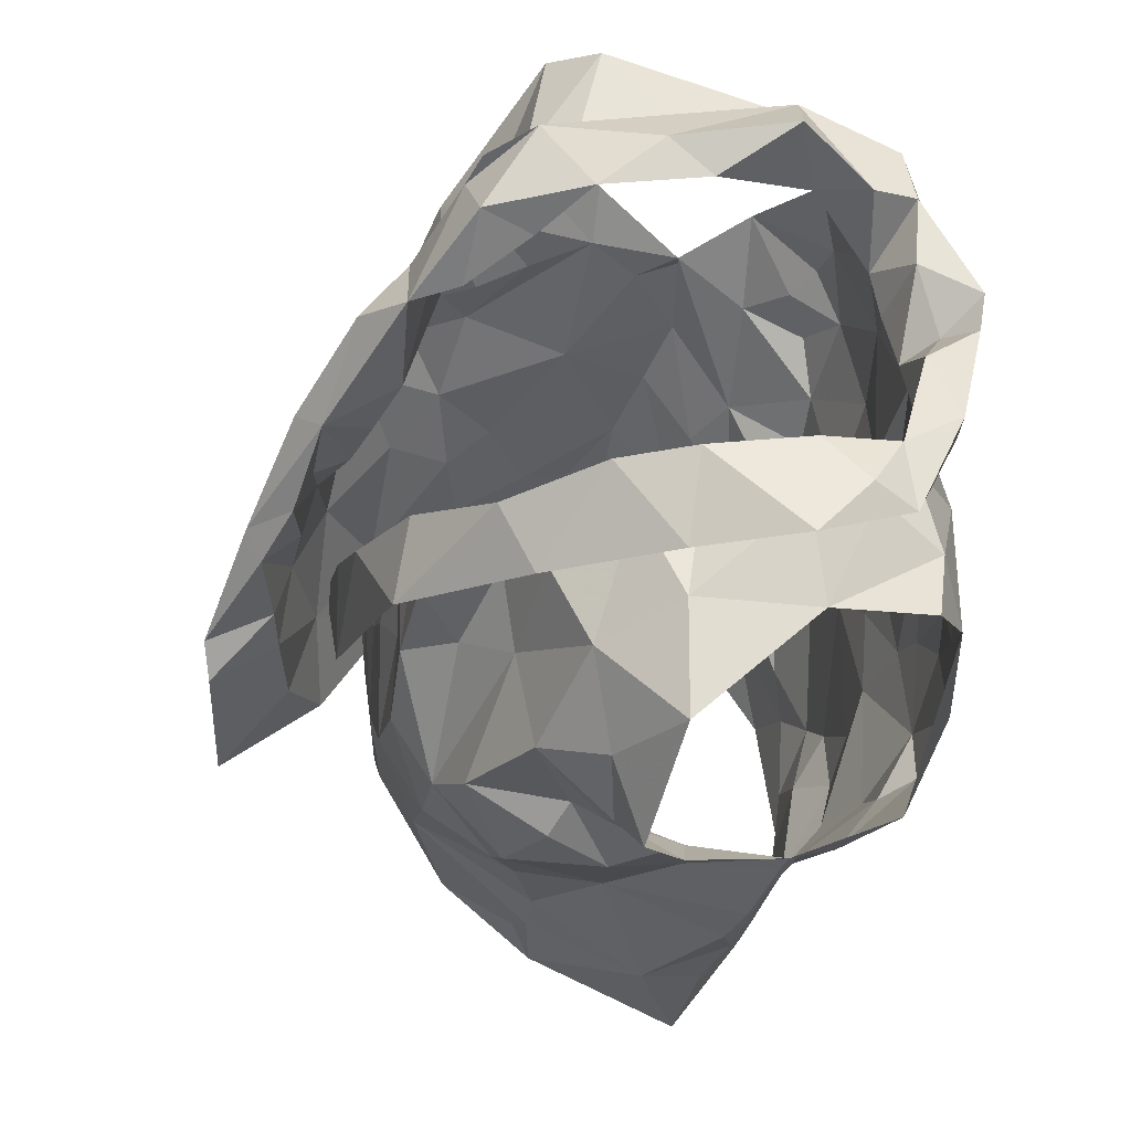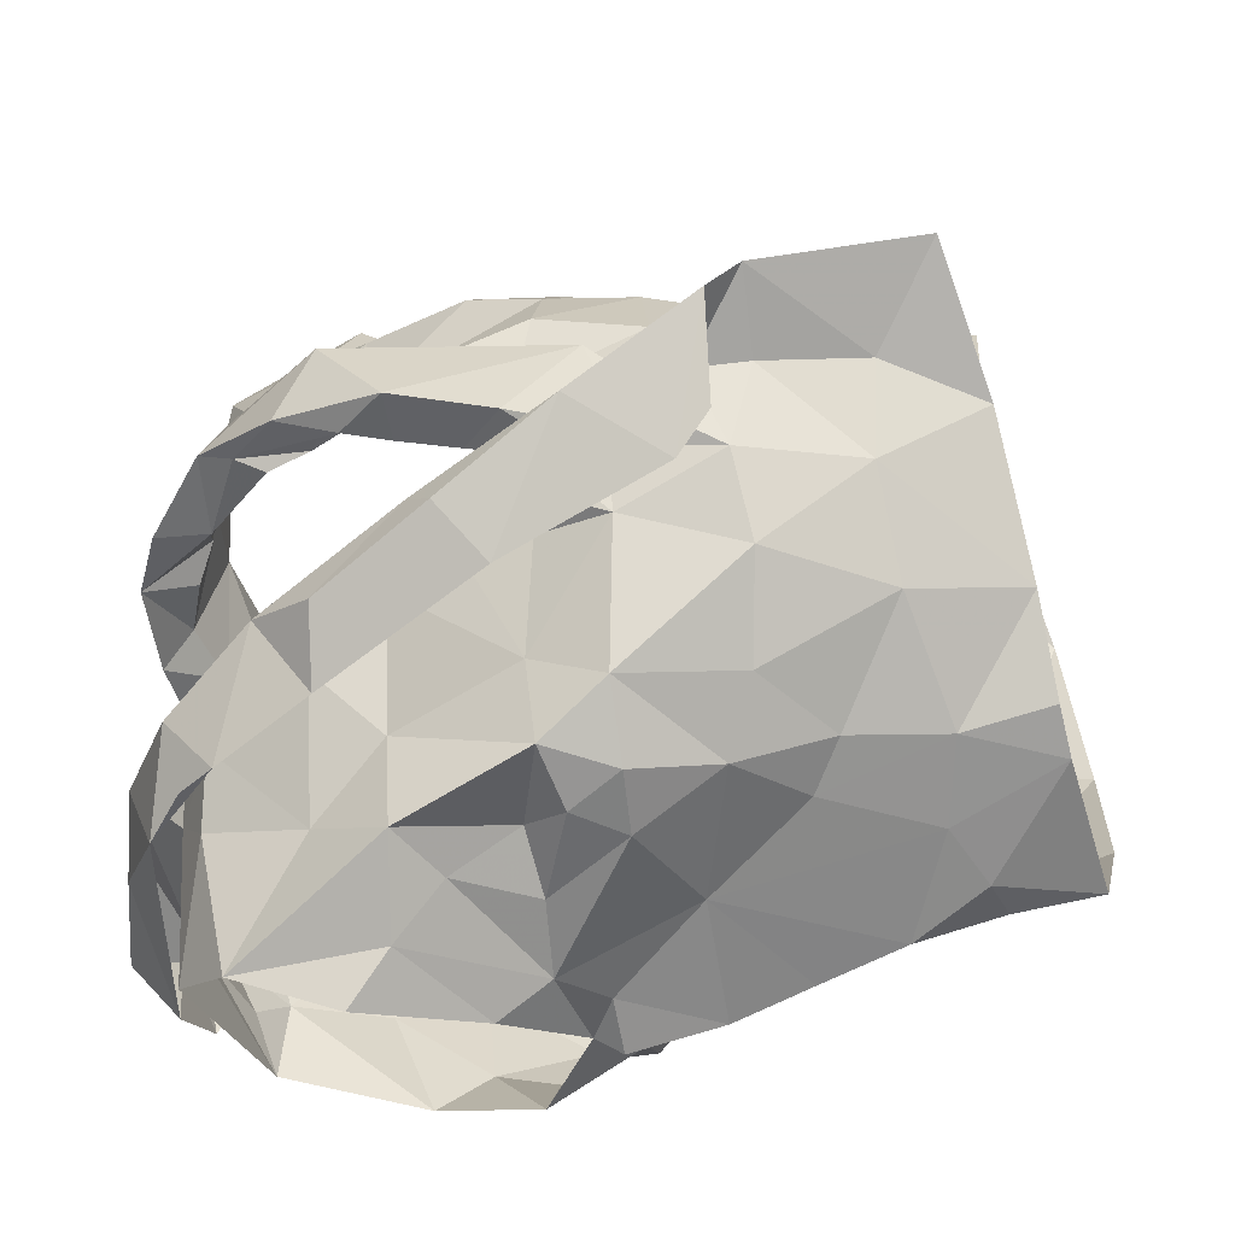
<metadata>
{"format":"obj","ext":"obj","renderer":"f3d","projection":"perspective","resolution":1024,"background":"white","views":[{"elev":60.6,"azim":80.3,"up":"+Y"},{"elev":42.5,"azim":-91.8,"up":"+Z"}]}
</metadata>
<code>
v -1.091 0.02384 0.3578
v -1.084 0.03819 0.3539
v -1.069 0.1312 0.3624
v -1.066 0.149 0.349
v -1.052 0.1839 0.3321
v -1.038 0.1964 0.3263
v -1.056 0.1279 0.2742
v -1.047 0.1091 0.2901
v -1.057 0.05997 0.2909
v -1.057 0.03438 0.2998
v -1.082 0.01142 0.3538
v -1.059 0.03903 0.3195
v -1.041 0.1738 0.3134
v -1.053 0.1561 0.3102
v -1.05 0.1418 0.2788
v -1.061 0.1246 0.3081
v -1.083 0.05885 0.352
v -1.051 0.08452 0.2954
v -1.05 0.1353 0.2812
v -1.059 0.172 0.3335
v -1.06 0.1329 0.3317
v -1.072 0.1577 0.341
v -1.073 0.09057 0.3304
v -1.25 0.03292 0.3526
v -1.251 0.0638 0.3547
v -1.27 0.1213 0.3628
v -1.307 0.1935 0.314
v -1.283 0.121 0.2657
v -1.277 0.09218 0.2693
v -1.273 0.06851 0.2799
v -1.263 0.01598 0.2963
v -1.261 -0.01076 0.3012
v -1.247 0.006287 0.3601
v -1.264 0.02226 0.3096
v -1.254 0.002613 0.3459
v -1.276 0.1417 0.3207
v -1.294 0.1557 0.293
v -1.258 0.07064 0.3384
v -1.259 0.03437 0.3262
v -1.278 0.1241 0.2831
v -1.267 0.1469 0.3395
v -1.283 0.1399 0.2973
v -1.275 0.1191 0.3427
v -1.267 0.09879 0.3095
v -1.269 0.04309 0.2915
v -1.121 0.2037 0.3846
v -1.1 0.2507 0.2397
v -1.182 0.2246 0.2054
v -1.173 0.2417 0.2018
v -1.165 0.2332 0.216
v -1.163 0.2259 0.228
v -1.111 0.2495 0.2676
v -1.106 0.2408 0.3004
v -1.121 0.2393 0.3142
v -1.128 0.197 0.3761
v -1.151 0.1814 0.3751
v -1.141 0.1477 0.3836
v -1.169 0.1386 0.3834
v -1.153 0.2449 0.2247
v -1.2 0.0843 0.392
v -1.16 0.2437 0.2067
v -1.127 0.2512 0.2202
v -1.134 0.229 0.218
v -1.184 0.09386 0.4034
v -1.146 0.1285 0.4032
v -1.186 0.1021 0.3904
v -1.124 0.2621 0.2959
v -1.124 0.2585 0.2629
v -1.182 0.1298 0.392
v -1.161 0.1618 0.3793
v -1.108 0.2341 0.3448
v -1.134 0.2195 0.3503
v -1.134 0.2373 0.3272
v -1.097 0.2539 0.3044
v -1.091 0.2637 0.271
v -1.107 0.2596 0.2514
v -1.136 0.234 0.2293
v -1.182 0.1162 0.4013
v -1.167 0.1512 0.3983
v -1.142 0.2162 0.3759
v -1.151 0.1967 0.3777
v -1.114 0.2456 0.2889
v -1.121 0.2529 0.2392
v -1.152 0.1841 0.3926
v -1.134 0.2289 0.3555
v -1.129 0.2398 0.3522
v -1.128 0.2559 0.3202
v -1.078 0.2301 0.2363
v -1.197 0.02573 0.3878
v -1.204 0.04122 0.3895
v -1.162 0.01919 0.3956
v -1.114 0.2264 0.3407
v -1.08 0.2402 0.2686
v -1.112 0.2404 0.247
v -1.055 0.2371 0.3116
v -1.113 0.01399 0.3787
v -1.165 0.1105 0.3898
v -1.177 0.05711 0.3945
v -1.084 0.08515 0.3572
v -1.089 0.2422 0.3057
v -1.139 0.05358 0.3948
v -1.079 0.1106 0.3649
v -1.154 0.1328 0.3879
v -1.125 0.1683 0.3839
v -1.081 0.1615 0.3711
v -1.127 0.2068 0.3518
v -1.093 0.1389 0.38
v -1.06 0.2101 0.3316
v -1.119 0.1787 0.3666
v -1.112 0.07122 0.3864
v -1.146 0.08463 0.3953
v -1.126 0.109 0.3937
v -1.098 0.1105 0.3837
v -1.115 0.1425 0.3895
v -1.105 0.1936 0.3517
v -1.075 0.1921 0.3508
v -1.087 0.2259 0.3322
v -1.203 0.09647 0.4263
v -1.24 0.2015 0.3629
v -1.25 0.2379 0.3373
v -1.183 0.2216 0.2284
v -1.197 0.2254 0.2293
v -1.24 0.2396 0.3132
v -1.227 0.2033 0.359
v -1.209 0.1821 0.3704
v -1.208 0.1619 0.3811
v -1.209 0.1428 0.3896
v -1.191 0.1479 0.4098
v -1.196 0.1226 0.4086
v -1.185 0.1293 0.4225
v -1.186 0.2429 0.2192
v -1.209 0.2433 0.2136
v -1.223 0.2019 0.3814
v -1.167 0.08684 0.4459
v -1.229 0.2617 0.245
v -1.213 0.106 0.4175
v -1.194 0.1354 0.4255
v -1.247 0.2465 0.2419
v -1.22 0.2564 0.308
v -1.228 0.2397 0.2134
v -1.224 0.2339 0.2412
v -1.247 0.2287 0.3436
v -1.216 0.2214 0.3493
v -1.215 0.2185 0.3663
v -1.227 0.2434 0.3415
v -1.218 0.2385 0.3268
v -1.225 0.1541 0.3939
v -1.177 0.09728 0.4453
v -1.233 0.258 0.2846
v -1.252 0.2471 0.3198
v -1.212 0.1694 0.405
v -1.219 0.2534 0.2728
v -1.203 0.1763 0.3968
v -1.209 0.2497 0.2272
v -1.223 0.01082 0.3794
v -1.161 0.03535 0.4492
v -1.177 0.05151 0.4213
v -1.24 0.2364 0.2598
v -1.282 0.2395 0.2954
v -1.292 0.226 0.3113
v -1.178 0.08397 0.4216
v -1.234 0.2315 0.3375
v -1.247 0.08692 0.3744
v -1.186 0.02045 0.4115
v -1.273 0.1357 0.3505
v -1.206 0.1438 0.4018
v -1.253 0.2329 0.3245
v -1.278 0.1673 0.3325
v -1.245 0.1825 0.3517
v -1.261 0.203 0.3343
v -1.261 0.09356 0.3549
v -1.265 0.1434 0.3679
v -1.247 0.2393 0.2763
v -1.203 0.09136 0.4134
v -1.18 0.1013 0.4213
v -1.241 0.1457 0.3752
v -1.255 0.1242 0.3818
v -1.229 0.04715 0.3858
v -1.203 0.05312 0.4083
v -1.293 0.1817 0.3228
v -1.275 0.1816 0.3489
v -1.226 0.08586 0.3993
v -1.214 0.1221 0.4012
v -1.079 0.1188 0.2303
v -1.088 0.08606 0.2428
v -1.094 0.05229 0.2517
v -1.089 0.01034 0.2701
v -1.055 -0.002782 0.3085
v -1.051 0.1573 0.2453
v -1.069 0.09074 0.2722
v -1.057 0.1268 0.2614
v -1.087 0.03963 0.2662
v -1.076 0.009155 0.2826
v -1.254 0.1573 0.2216
v -1.26 0.1383 0.2246
v -1.215 0.06552 0.2425
v -1.234 0.05246 0.2553
v -1.225 0.02027 0.2657
v -1.223 -0.003342 0.2677
v -1.222 -0.02089 0.2755
v -1.279 0.1295 0.2681
v -1.283 0.1427 0.2424
v -1.249 0.07786 0.2538
v -1.259 0.1282 0.2334
v -1.265 0.1142 0.2474
v -1.244 0.02575 0.2731
v -1.25 0.05891 0.2668
v -1.165 0.1997 0.2202
v -1.161 0.1699 0.2225
v -1.162 0.1156 0.2236
v -1.15 0.09709 0.2287
v -1.213 0.1257 0.2171
v -1.199 0.07745 0.2341
v -1.202 0.03795 0.245
v -1.204 0.02949 0.2558
v -1.202 0.0006577 0.2569
v -1.258 0.2194 0.2292
v -1.232 0.2167 0.2288
v -1.171 -0.02453 0.2541
v -1.268 0.1746 0.2241
v -1.173 0.01723 0.2492
v -1.18 0.0517 0.237
v -1.225 0.03721 0.2548
v -1.203 0.05594 0.2451
v -1.228 0.08037 0.2326
v -1.199 0.1953 0.2181
v -1.242 0.2255 0.2391
v -1.162 -0.0006714 0.2479
v -1.166 0.07817 0.2327
v -1.167 0.1465 0.2126
v -1.2 0.0956 0.2275
v -1.219 0.1591 0.2151
v -1.252 0.1099 0.2286
v -1.244 0.1277 0.219
v -1.228 0.1867 0.2186
v -1.186 0.1762 0.2141
v -1.235 0.09752 0.2287
v -1.187 0.1344 0.2206
v -1.116 0.1716 0.2157
v -1.11 0.14 0.2185
v -1.122 0.1263 0.221
v -1.113 0.04628 0.2444
v -1.122 0.02773 0.2539
v -1.131 0.003912 0.2553
v -1.083 0.2072 0.2261
v -1.126 0.2325 0.2332
v -1.098 0.2269 0.23
v -1.127 0.1998 0.2176
v -1.092 -0.01116 0.2721
v -1.109 0.00513 0.2621
v -1.091 0.06461 0.2539
v -1.136 0.03738 0.2409
v -1.08 0.1581 0.2245
v -1.115 -0.01977 0.2564
v -1.078 0.1094 0.2423
v -1.073 0.1331 0.2334
v -1.146 0.02135 0.2434
v -1.123 0.06174 0.238
v -1.097 0.1734 0.2216
v -1.097 0.1125 0.2268
v -1.127 0.08653 0.2336
v -1.117 0.1546 0.217
v -1.127 0.1115 0.2246
v -1.145 0.1623 0.2183
f 102 99 23
f 1 11 2
f 3 102 23
f 14 20 22
f 2 12 17
f 13 6 5
f 12 188 10
f 18 8 23
f 12 2 11
f 188 12 11
f 7 19 8
f 15 13 14
f 16 15 14
f 16 19 15
f 16 14 21
f 20 13 5
f 13 20 14
f 12 9 18
f 3 23 21
f 16 8 19
f 9 12 10
f 17 23 99
f 17 12 23
f 23 12 18
f 22 21 14
f 21 22 4
f 21 4 3
f 8 16 23
f 23 16 21
f 44 40 29
f 37 201 42
f 25 38 24
f 32 34 31
f 35 33 24
f 35 34 32
f 39 34 35
f 37 180 27
f 42 180 37
f 39 35 24
f 34 45 31
f 25 171 38
f 41 168 36
f 24 38 39
f 42 201 40
f 44 42 40
f 44 29 30
f 36 165 41
f 44 171 43
f 42 43 36
f 168 42 36
f 180 42 168
f 38 171 44
f 201 28 40
f 29 40 28
f 43 171 26
f 36 43 165
f 42 44 43
f 44 45 39
f 38 44 39
f 45 34 39
f 44 30 45
f 64 60 78
f 64 78 65
f 60 66 78
f 103 57 70
f 58 70 69
f 66 97 69
f 104 70 57
f 46 65 84
f 59 61 62
f 84 80 46
f 71 46 86
f 94 246 83
f 48 63 61
f 79 65 78
f 94 68 52
f 54 53 67
f 85 55 106
f 73 54 67
f 48 61 49
f 59 50 61
f 61 50 49
f 76 47 75
f 69 78 66
f 61 63 62
f 77 51 59
f 50 59 51
f 104 56 70
f 81 56 55
f 85 80 81
f 73 92 54
f 67 74 87
f 58 69 97
f 70 58 103
f 56 81 84
f 46 80 86
f 81 55 85
f 72 85 106
f 72 92 73
f 72 73 85
f 87 74 71
f 82 67 53
f 67 82 52
f 67 52 68
f 83 68 94
f 83 47 76
f 77 59 83
f 68 76 75
f 76 68 83
f 47 83 62
f 78 69 79
f 56 84 79
f 70 79 69
f 70 56 79
f 80 85 86
f 86 85 73
f 84 81 80
f 71 86 87
f 73 67 87
f 75 74 67
f 68 75 67
f 77 83 246
f 63 47 62
f 62 83 59
f 84 65 79
f 73 87 86
f 57 114 104
f 98 60 90
f 90 91 98
f 58 97 103
f 95 93 100
f 3 4 105
f 117 54 92
f 95 108 6
f 110 17 99
f 110 99 113
f 89 91 90
f 116 22 20
f 60 98 66
f 94 93 247
f 52 93 94
f 88 247 93
f 116 5 108
f 96 11 1
f 96 1 2
f 17 110 2
f 53 52 82
f 113 102 107
f 109 55 104
f 100 117 95
f 2 110 96
f 100 52 53
f 100 93 52
f 99 102 113
f 103 97 112
f 22 116 105
f 72 106 92
f 54 117 100
f 91 96 101
f 98 91 101
f 96 110 101
f 102 3 107
f 4 22 105
f 5 116 20
f 108 5 6
f 115 106 109
f 55 109 106
f 54 100 53
f 108 95 117
f 111 66 98
f 97 66 111
f 111 110 112
f 112 57 103
f 3 105 107
f 113 107 114
f 113 112 110
f 112 97 111
f 104 55 56
f 114 112 113
f 112 114 57
f 111 98 101
f 104 107 109
f 114 107 104
f 109 107 115
f 115 116 117
f 107 105 115
f 117 92 115
f 105 116 115
f 106 115 92
f 116 108 117
f 111 101 110
f 146 139 123
f 122 131 121
f 50 51 131
f 143 124 144
f 49 131 132
f 121 131 51
f 49 50 131
f 154 132 122
f 138 154 135
f 139 173 123
f 175 134 148
f 140 48 132
f 173 139 152
f 130 175 148
f 130 128 129
f 166 153 127
f 48 49 132
f 144 125 153
f 136 148 118
f 142 144 119
f 175 161 134
f 137 136 147
f 148 136 137
f 127 153 126
f 122 132 131
f 154 122 141
f 150 138 149
f 158 173 152
f 139 150 149
f 139 145 150
f 140 132 154
f 154 138 140
f 152 141 158
f 141 135 154
f 119 144 133
f 144 142 145
f 139 146 145
f 124 125 144
f 142 150 145
f 123 162 146
f 144 153 133
f 151 147 119
f 128 153 166
f 143 144 145
f 142 120 150
f 143 146 162
f 145 146 143
f 153 151 133
f 119 133 151
f 137 151 153
f 147 151 137
f 128 130 137
f 153 128 137
f 139 149 152
f 149 135 152
f 135 149 138
f 126 153 125
f 137 130 148
f 152 135 141
f 33 155 24
f 41 165 172
f 181 172 169
f 155 164 179
f 172 165 26
f 178 25 24
f 158 141 227
f 217 159 173
f 160 167 159
f 157 164 156
f 227 217 158
f 157 156 134
f 180 181 160
f 170 162 167
f 181 170 160
f 130 174 175
f 168 181 180
f 129 128 183
f 179 157 161
f 160 27 180
f 217 173 158
f 155 179 178
f 162 124 143
f 124 162 170
f 167 162 123
f 171 25 163
f 166 183 128
f 26 165 43
f 159 123 173
f 175 174 161
f 125 176 126
f 170 169 124
f 167 160 170
f 177 183 176
f 171 177 26
f 26 177 172
f 172 181 41
f 41 181 168
f 130 129 174
f 167 123 159
f 155 178 24
f 125 124 169
f 169 176 125
f 171 163 177
f 127 176 183
f 177 182 183
f 127 183 166
f 179 161 174
f 174 129 183
f 176 172 177
f 127 126 176
f 176 169 172
f 170 181 169
f 179 164 157
f 178 179 182
f 25 178 163
f 182 179 174
f 163 178 182
f 134 161 157
f 182 174 183
f 182 177 163
f 190 191 7
f 19 7 15
f 191 256 189
f 7 191 15
f 193 188 249
f 188 193 10
f 187 193 249
f 192 186 251
f 9 10 192
f 8 18 190
f 193 192 10
f 184 256 191
f 191 255 184
f 15 191 189
f 193 187 192
f 190 251 185
f 255 190 185
f 190 255 191
f 18 9 190
f 7 8 190
f 190 192 251
f 190 9 192
f 237 225 203
f 205 204 233
f 237 205 233
f 202 194 195
f 202 220 194
f 198 199 206
f 207 206 30
f 202 204 205
f 206 223 198
f 204 202 195
f 200 32 199
f 32 31 206
f 29 201 203
f 207 197 223
f 207 223 206
f 201 202 205
f 203 205 237
f 201 29 28
f 206 45 30
f 203 225 196
f 207 203 197
f 45 206 31
f 199 32 206
f 201 205 203
f 203 196 197
f 203 207 29
f 29 207 30
f 257 228 221
f 141 218 227
f 224 222 214
f 231 213 225
f 121 226 122
f 222 213 229
f 210 238 230
f 215 221 216
f 230 236 209
f 237 233 234
f 51 208 226
f 217 218 220
f 220 235 194
f 235 218 226
f 200 216 219
f 220 218 235
f 257 221 222
f 122 218 141
f 215 216 198
f 234 194 232
f 215 198 223
f 234 204 195
f 227 218 217
f 219 216 228
f 257 222 252
f 222 229 252
f 222 224 213
f 232 235 226
f 226 236 232
f 223 224 214
f 223 214 215
f 223 197 224
f 225 213 196
f 196 213 224
f 197 196 224
f 234 232 212
f 195 194 234
f 212 231 237
f 233 204 234
f 51 226 121
f 221 228 216
f 231 229 213
f 229 210 211
f 238 210 229
f 229 231 238
f 214 222 221
f 198 216 199
f 236 226 208
f 122 226 218
f 212 238 231
f 214 221 215
f 234 212 237
f 237 231 225
f 232 194 235
f 209 236 208
f 238 212 232
f 236 238 232
f 230 238 236
f 216 200 199
f 185 261 260
f 249 254 187
f 244 254 228
f 251 258 261
f 243 192 250
f 261 263 260
f 239 248 259
f 244 250 254
f 255 185 260
f 240 260 241
f 239 259 262
f 208 77 248
f 247 248 246
f 246 94 247
f 260 263 241
f 244 228 257
f 242 243 252
f 258 229 261
f 246 248 77
f 252 229 258
f 88 245 247
f 253 189 256
f 254 219 228
f 209 264 230
f 257 243 244
f 51 77 208
f 253 256 260
f 245 189 253
f 253 259 245
f 254 250 187
f 192 187 250
f 192 243 242
f 261 185 251
f 243 257 252
f 210 263 211
f 261 211 263
f 230 264 210
f 209 208 248
f 245 248 247
f 248 239 264
f 248 264 209
f 244 243 250
f 192 242 186
f 242 258 251
f 242 251 186
f 184 255 260
f 256 184 260
f 240 262 259
f 258 242 252
f 239 262 264
f 262 240 241
f 210 264 263
f 253 260 240
f 229 211 261
f 263 264 241
f 253 240 259
f 262 241 264
f 248 245 259
f 99 102 23
f 11 1 2
f 102 3 23
f 20 14 22
f 12 2 17
f 6 13 5
f 188 12 10
f 8 18 23
f 2 12 11
f 12 188 11
f 19 7 8
f 13 15 14
f 15 16 14
f 19 16 15
f 14 16 21
f 13 20 5
f 20 13 14
f 9 12 18
f 23 3 21
f 8 16 19
f 12 9 10
f 23 17 99
f 12 17 23
f 12 23 18
f 21 22 14
f 22 21 4
f 4 21 3
f 16 8 23
f 16 23 21
f 40 44 29
f 201 37 42
f 38 25 24
f 34 32 31
f 33 35 24
f 34 35 32
f 34 39 35
f 180 37 27
f 180 42 37
f 35 39 24
f 45 34 31
f 171 25 38
f 168 41 36
f 38 24 39
f 201 42 40
f 42 44 40
f 29 44 30
f 165 36 41
f 171 44 43
f 43 42 36
f 42 168 36
f 42 180 168
f 171 38 44
f 28 201 40
f 40 29 28
f 171 43 26
f 43 36 165
f 44 42 43
f 45 44 39
f 44 38 39
f 34 45 39
f 30 44 45
f 60 64 78
f 78 64 65
f 66 60 78
f 57 103 70
f 70 58 69
f 97 66 69
f 70 104 57
f 65 46 84
f 61 59 62
f 80 84 46
f 46 71 86
f 246 94 83
f 63 48 61
f 65 79 78
f 68 94 52
f 53 54 67
f 55 85 106
f 54 73 67
f 61 48 49
f 50 59 61
f 50 61 49
f 47 76 75
f 78 69 66
f 63 61 62
f 51 77 59
f 59 50 51
f 56 104 70
f 56 81 55
f 80 85 81
f 92 73 54
f 74 67 87
f 69 58 97
f 58 70 103
f 81 56 84
f 80 46 86
f 55 81 85
f 85 72 106
f 92 72 73
f 73 72 85
f 74 87 71
f 67 82 53
f 82 67 52
f 52 67 68
f 68 83 94
f 47 83 76
f 59 77 83
f 76 68 75
f 68 76 83
f 83 47 62
f 69 78 79
f 84 56 79
f 79 70 69
f 56 70 79
f 85 80 86
f 85 86 73
f 81 84 80
f 86 71 87
f 67 73 87
f 74 75 67
f 75 68 67
f 83 77 246
f 47 63 62
f 83 62 59
f 65 84 79
f 87 73 86
f 114 57 104
f 60 98 90
f 91 90 98
f 97 58 103
f 93 95 100
f 4 3 105
f 54 117 92
f 108 95 6
f 17 110 99
f 99 110 113
f 91 89 90
f 22 116 20
f 98 60 66
f 93 94 247
f 93 52 94
f 247 88 93
f 5 116 108
f 11 96 1
f 1 96 2
f 110 17 2
f 52 53 82
f 102 113 107
f 55 109 104
f 117 100 95
f 110 2 96
f 52 100 53
f 93 100 52
f 102 99 113
f 97 103 112
f 116 22 105
f 106 72 92
f 117 54 100
f 96 91 101
f 91 98 101
f 110 96 101
f 3 102 107
f 22 4 105
f 116 5 20
f 5 108 6
f 106 115 109
f 109 55 106
f 100 54 53
f 95 108 117
f 66 111 98
f 66 97 111
f 110 111 112
f 57 112 103
f 105 3 107
f 107 113 114
f 112 113 110
f 97 112 111
f 55 104 56
f 112 114 113
f 114 112 57
f 98 111 101
f 107 104 109
f 107 114 104
f 107 109 115
f 116 115 117
f 105 107 115
f 92 117 115
f 116 105 115
f 115 106 92
f 108 116 117
f 101 111 110
f 139 146 123
f 131 122 121
f 51 50 131
f 124 143 144
f 131 49 132
f 131 121 51
f 50 49 131
f 132 154 122
f 154 138 135
f 173 139 123
f 134 175 148
f 48 140 132
f 139 173 152
f 175 130 148
f 128 130 129
f 153 166 127
f 49 48 132
f 125 144 153
f 148 136 118
f 144 142 119
f 161 175 134
f 136 137 147
f 136 148 137
f 153 127 126
f 132 122 131
f 122 154 141
f 138 150 149
f 173 158 152
f 150 139 149
f 145 139 150
f 132 140 154
f 138 154 140
f 141 152 158
f 135 141 154
f 144 119 133
f 142 144 145
f 146 139 145
f 125 124 144
f 150 142 145
f 162 123 146
f 153 144 133
f 147 151 119
f 153 128 166
f 144 143 145
f 120 142 150
f 146 143 162
f 146 145 143
f 151 153 133
f 133 119 151
f 151 137 153
f 151 147 137
f 130 128 137
f 128 153 137
f 149 139 152
f 135 149 152
f 149 135 138
f 153 126 125
f 130 137 148
f 135 152 141
f 155 33 24
f 165 41 172
f 172 181 169
f 164 155 179
f 165 172 26
f 25 178 24
f 141 158 227
f 159 217 173
f 167 160 159
f 164 157 156
f 217 227 158
f 156 157 134
f 181 180 160
f 162 170 167
f 170 181 160
f 174 130 175
f 181 168 180
f 128 129 183
f 157 179 161
f 27 160 180
f 173 217 158
f 179 155 178
f 124 162 143
f 162 124 170
f 162 167 123
f 25 171 163
f 183 166 128
f 165 26 43
f 123 159 173
f 174 175 161
f 176 125 126
f 169 170 124
f 160 167 170
f 183 177 176
f 177 171 26
f 177 26 172
f 181 172 41
f 181 41 168
f 129 130 174
f 123 167 159
f 178 155 24
f 124 125 169
f 176 169 125
f 163 171 177
f 176 127 183
f 182 177 183
f 183 127 166
f 161 179 174
f 129 174 183
f 172 176 177
f 126 127 176
f 169 176 172
f 181 170 169
f 164 179 157
f 179 178 182
f 178 25 163
f 179 182 174
f 178 163 182
f 161 134 157
f 174 182 183
f 177 182 163
f 191 190 7
f 7 19 15
f 256 191 189
f 191 7 15
f 188 193 249
f 193 188 10
f 193 187 249
f 186 192 251
f 10 9 192
f 18 8 190
f 192 193 10
f 256 184 191
f 255 191 184
f 191 15 189
f 187 193 192
f 251 190 185
f 190 255 185
f 255 190 191
f 9 18 190
f 8 7 190
f 192 190 251
f 9 190 192
f 225 237 203
f 204 205 233
f 205 237 233
f 194 202 195
f 220 202 194
f 199 198 206
f 206 207 30
f 204 202 205
f 223 206 198
f 202 204 195
f 32 200 199
f 31 32 206
f 201 29 203
f 197 207 223
f 223 207 206
f 202 201 205
f 205 203 237
f 29 201 28
f 45 206 30
f 225 203 196
f 203 207 197
f 206 45 31
f 32 199 206
f 205 201 203
f 196 203 197
f 207 203 29
f 207 29 30
f 228 257 221
f 218 141 227
f 222 224 214
f 213 231 225
f 226 121 122
f 213 222 229
f 238 210 230
f 221 215 216
f 236 230 209
f 233 237 234
f 208 51 226
f 218 217 220
f 235 220 194
f 218 235 226
f 216 200 219
f 218 220 235
f 221 257 222
f 218 122 141
f 216 215 198
f 194 234 232
f 198 215 223
f 204 234 195
f 218 227 217
f 216 219 228
f 222 257 252
f 229 222 252
f 224 222 213
f 235 232 226
f 236 226 232
f 224 223 214
f 214 223 215
f 197 223 224
f 213 225 196
f 213 196 224
f 196 197 224
f 232 234 212
f 194 195 234
f 231 212 237
f 204 233 234
f 226 51 121
f 228 221 216
f 229 231 213
f 210 229 211
f 210 238 229
f 231 229 238
f 222 214 221
f 216 198 199
f 226 236 208
f 226 122 218
f 238 212 231
f 221 214 215
f 212 234 237
f 231 237 225
f 194 232 235
f 236 209 208
f 212 238 232
f 238 236 232
f 238 230 236
f 200 216 199
f 261 185 260
f 254 249 187
f 254 244 228
f 258 251 261
f 192 243 250
f 263 261 260
f 248 239 259
f 250 244 254
f 185 255 260
f 260 240 241
f 259 239 262
f 77 208 248
f 248 247 246
f 94 246 247
f 263 260 241
f 228 244 257
f 243 242 252
f 229 258 261
f 248 246 77
f 229 252 258
f 245 88 247
f 189 253 256
f 219 254 228
f 264 209 230
f 243 257 244
f 77 51 208
f 256 253 260
f 189 245 253
f 259 253 245
f 250 254 187
f 187 192 250
f 243 192 242
f 185 261 251
f 257 243 252
f 263 210 211
f 211 261 263
f 264 230 210
f 208 209 248
f 248 245 247
f 239 248 264
f 264 248 209
f 243 244 250
f 242 192 186
f 258 242 251
f 251 242 186
f 255 184 260
f 184 256 260
f 262 240 259
f 242 258 252
f 262 239 264
f 240 262 241
f 264 210 263
f 260 253 240
f 211 229 261
f 264 263 241
f 240 253 259
f 241 262 264
f 245 248 259

</code>
